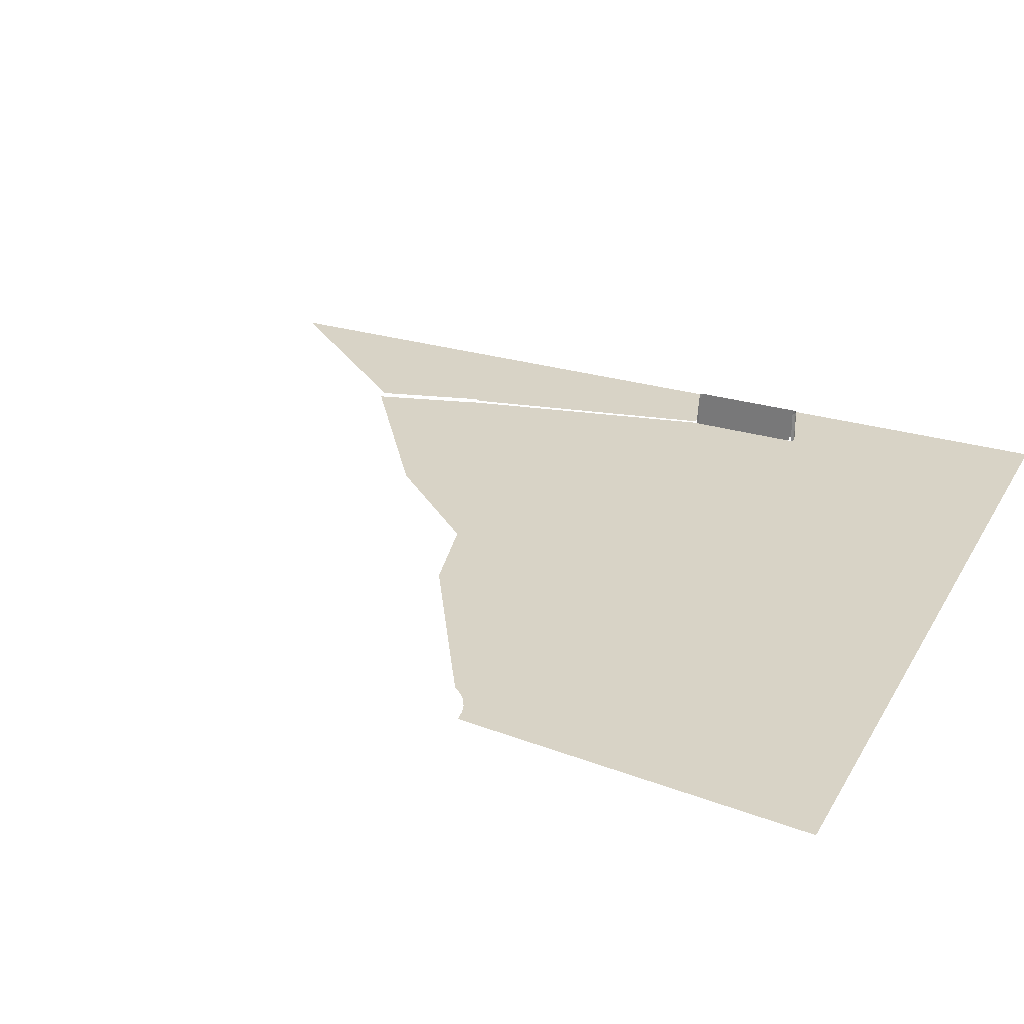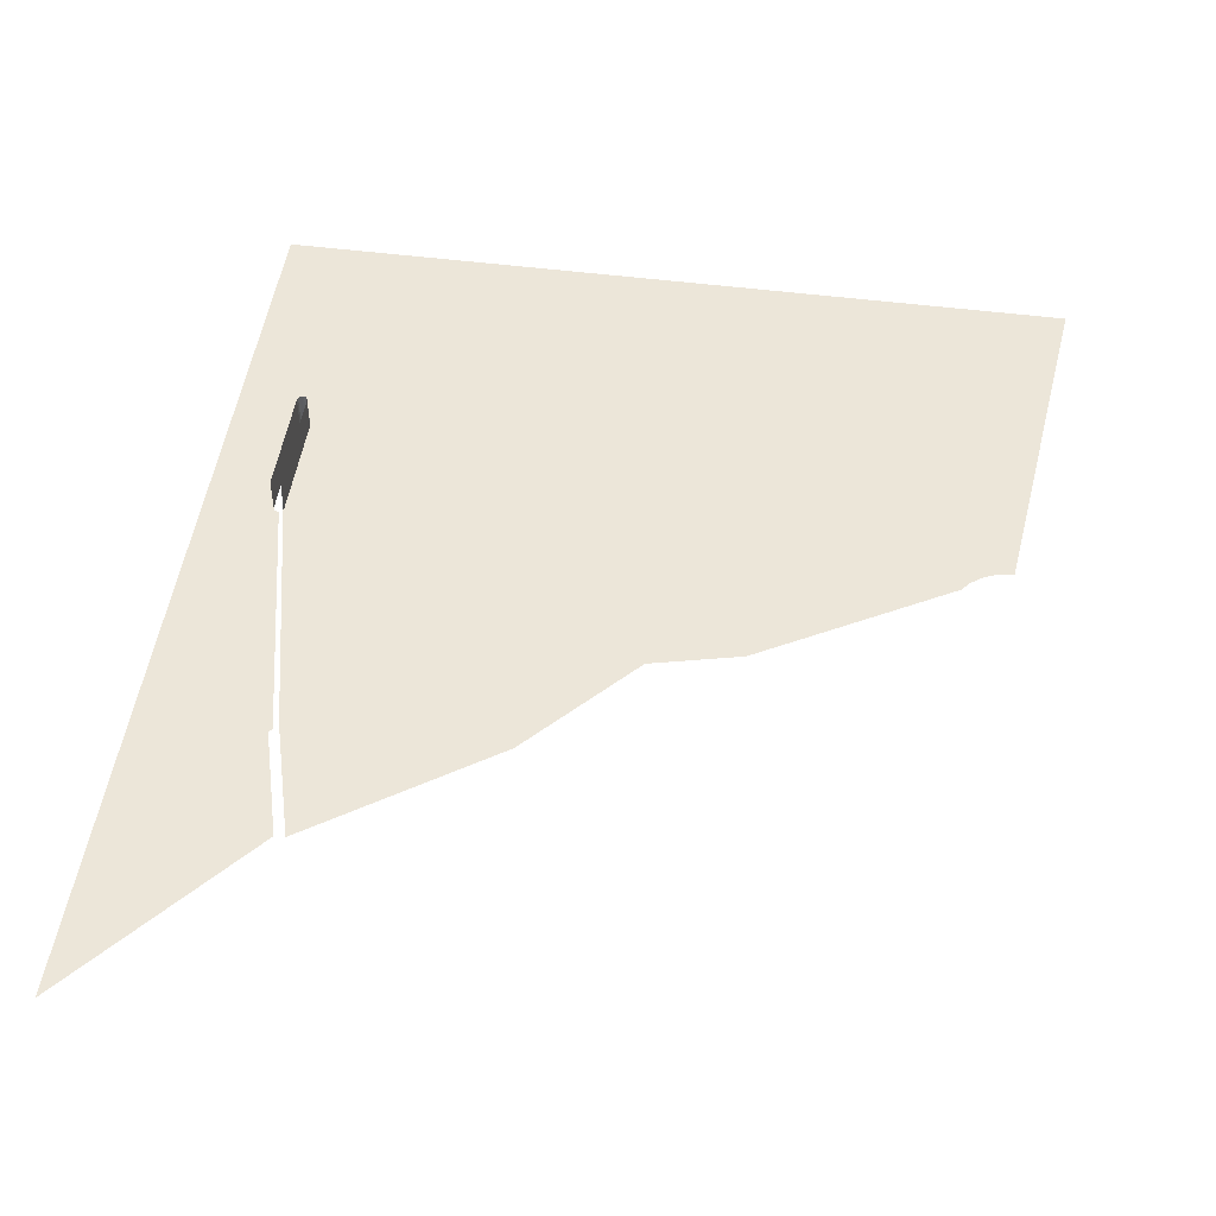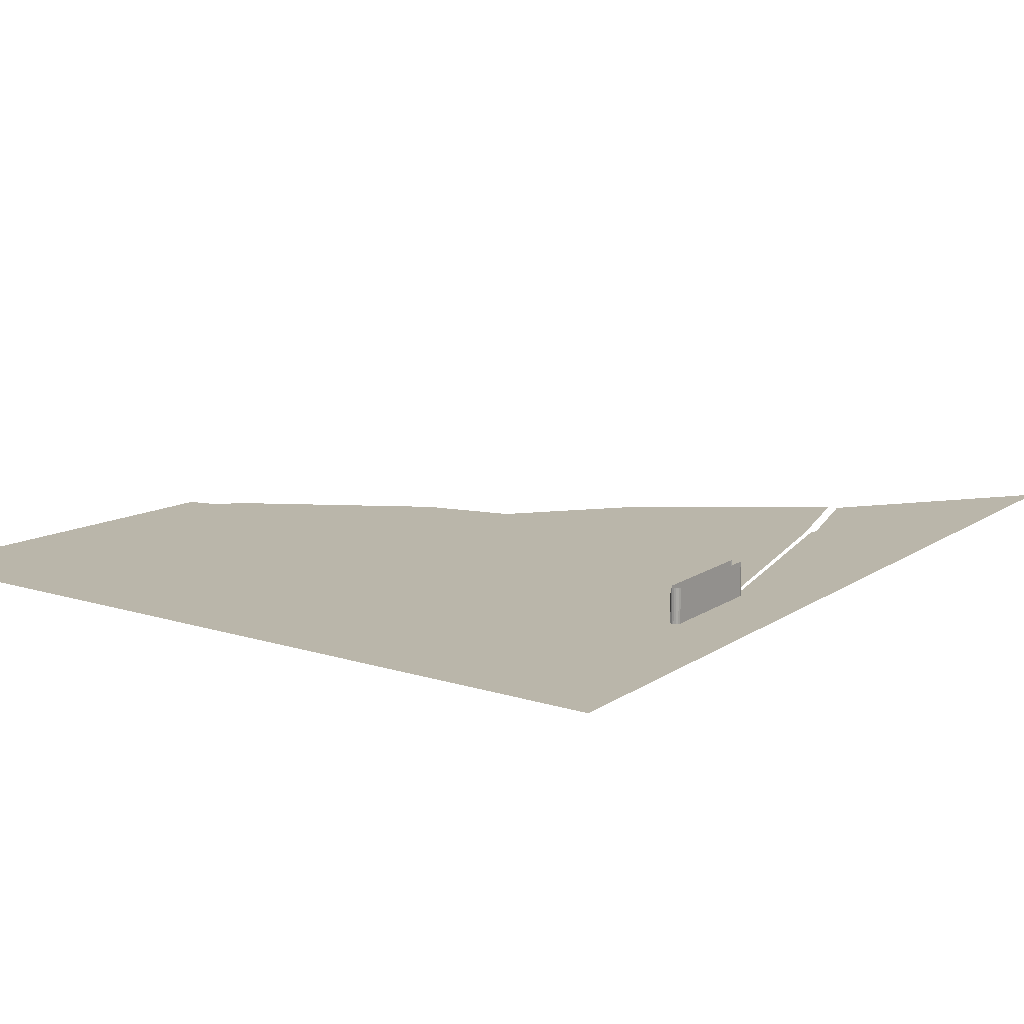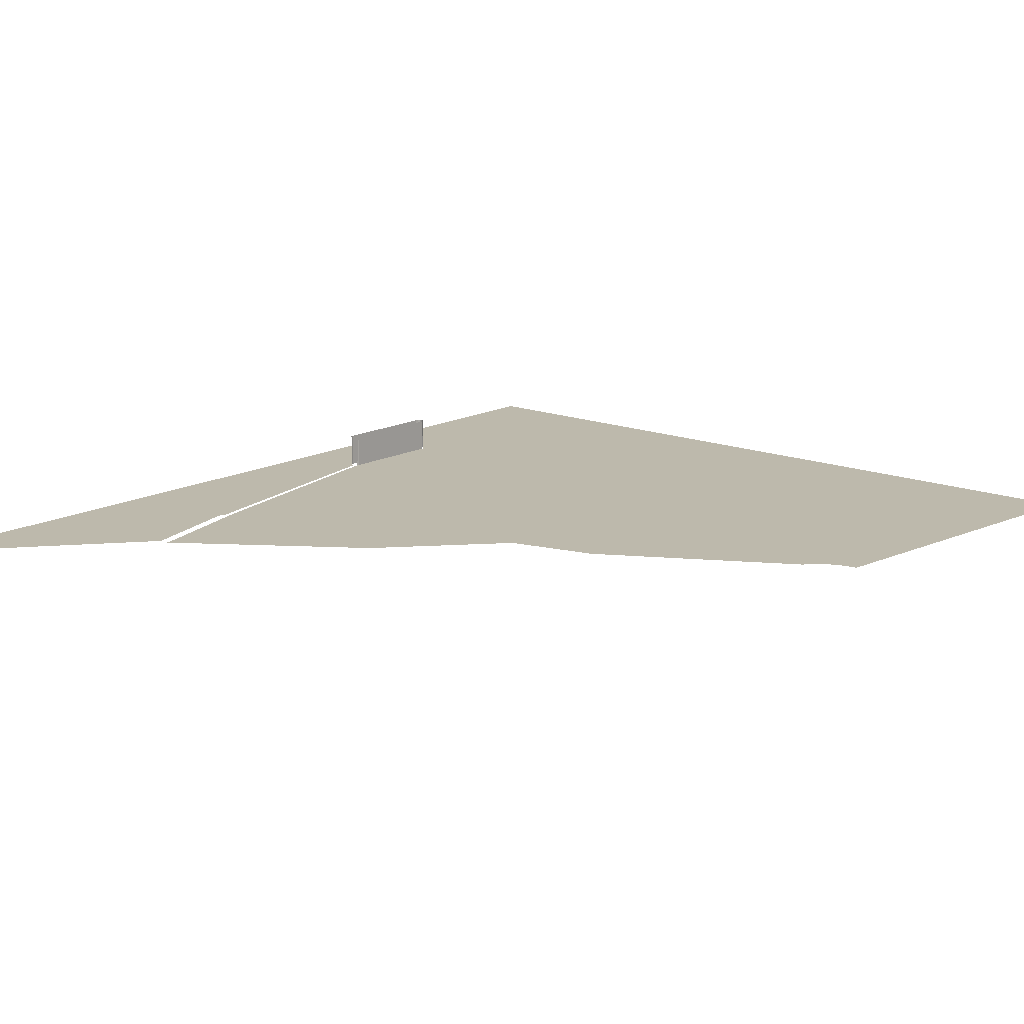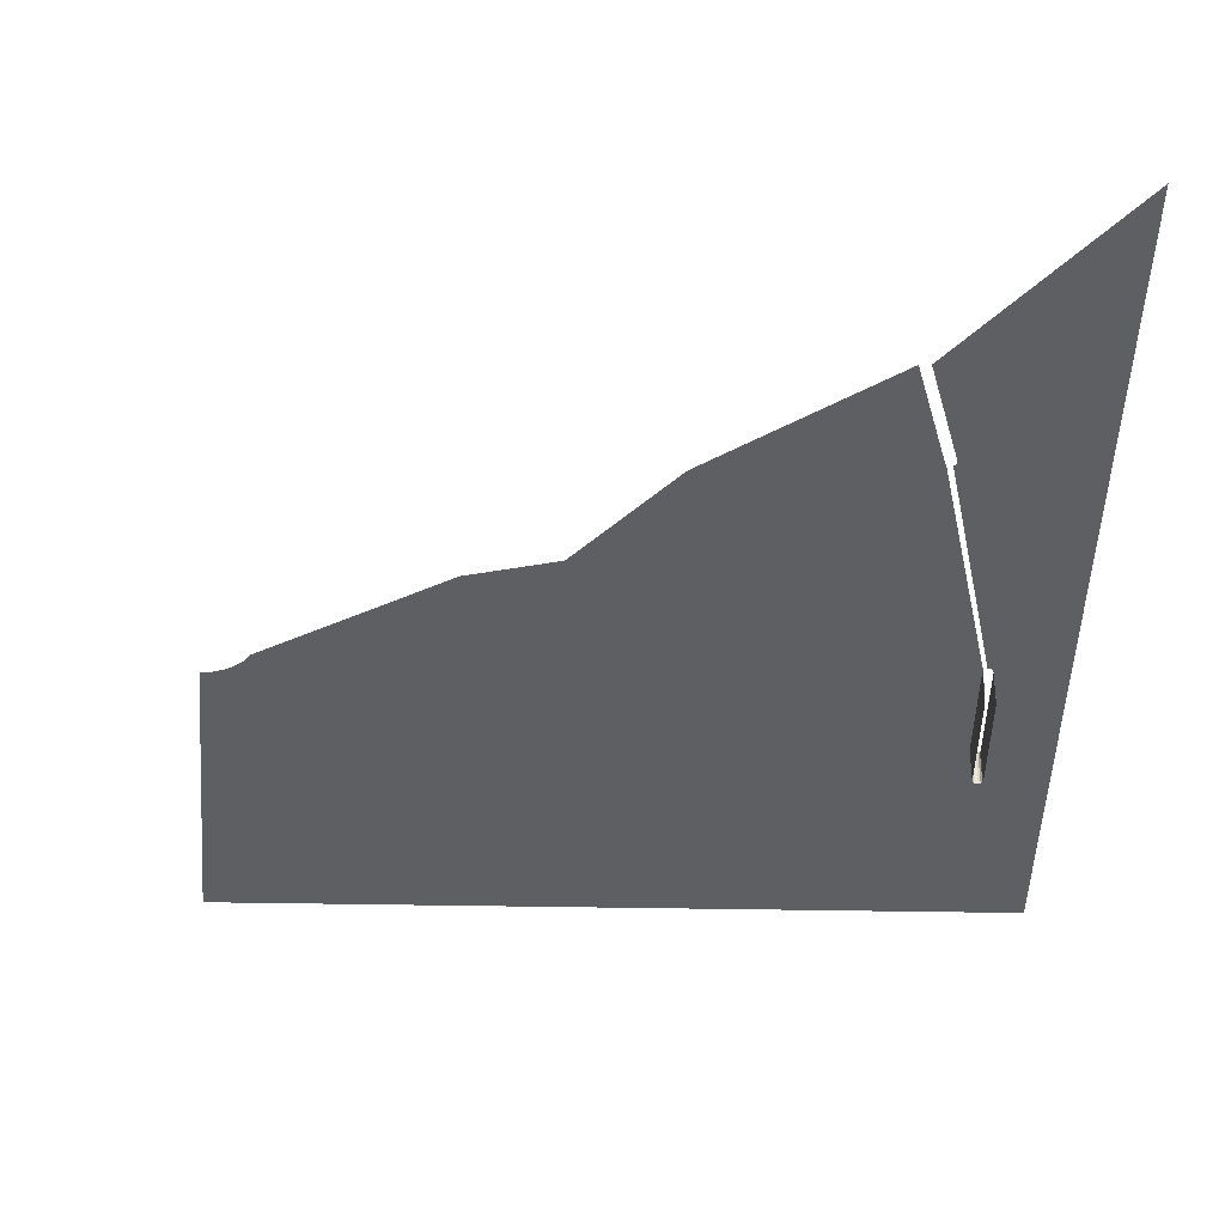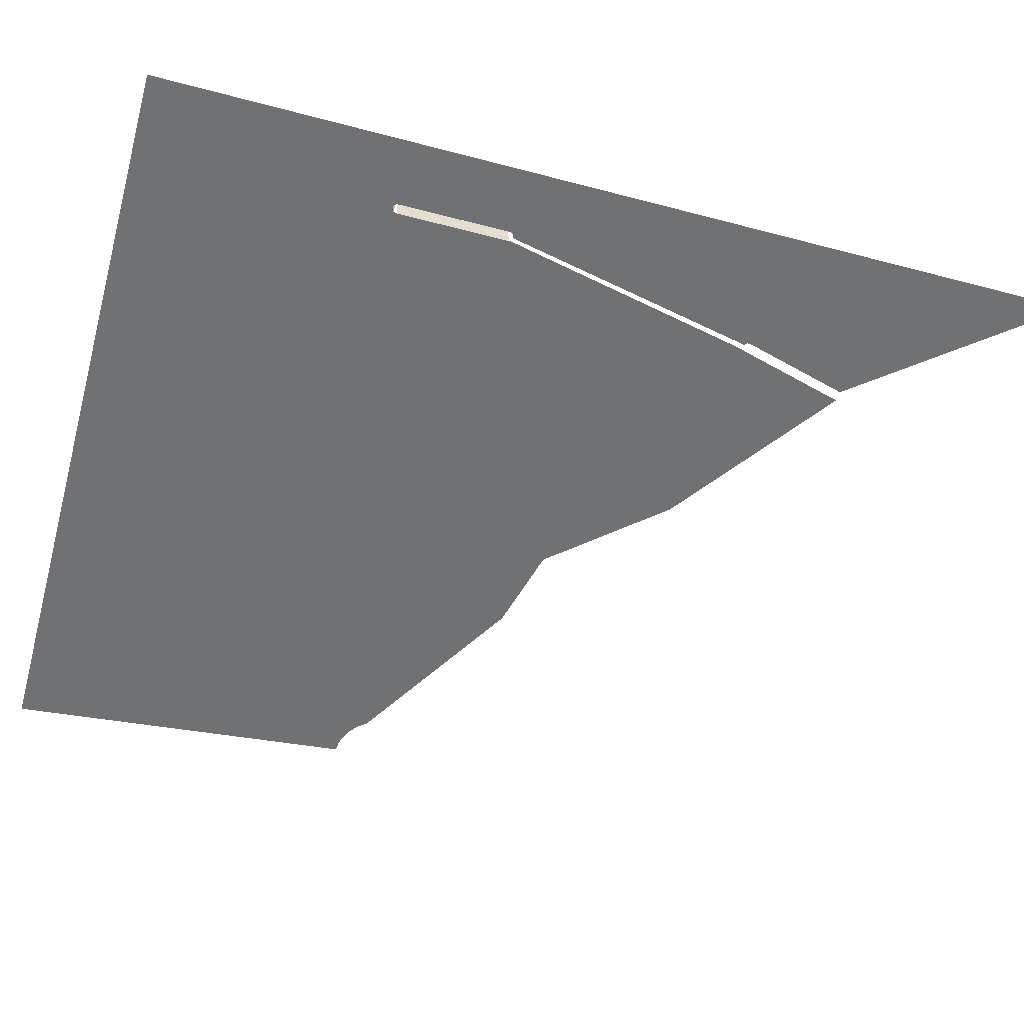
<metadata>
{"format":"obj","ext":"obj","renderer":"f3d","projection":"perspective","resolution":1024,"background":"white","views":[{"elev":28.0,"azim":-65.7,"up":"+Z"},{"elev":48.7,"azim":-171.8,"up":"+Z"},{"elev":13.8,"azim":34.9,"up":"+Z"},{"elev":15.0,"azim":-139.5,"up":"+Z"},{"elev":49.8,"azim":0.9,"up":"+Y"},{"elev":-55.1,"azim":74.4,"up":"+Z"}]}
</metadata>
<code>
o LM_GI_gi17_Playfield
v 902.7 174.1 9.404e-05
v 879.9 -0 9.242e-05
v 952 -0 0.0001
v 807.7 -0 8.484e-05
v 879.9 -0 9.242e-05
v 898.7 177.7 9.404e-05
v 807.7 -0 8.484e-05
v 618.3 122.3 6.485e-05
v 605.8 -0 6.363e-05
v 618.3 122.3 6.485e-05
v 403.9 -0 4.242e-05
v 605.8 -0 6.363e-05
v 622.1 122.7 6.485e-05
v 618.3 122.3 6.485e-05
v 807.7 -0 8.484e-05
v 625.8 123.8 6.485e-05
v 622.1 122.7 6.485e-05
v 807.7 -0 8.484e-05
v 807.7 -0 8.484e-05
v 629.2 125.6 6.744e-05
v 625.8 123.8 6.485e-05
v 807.7 -0 8.484e-05
v 632.2 128 6.744e-05
v 629.2 125.6 6.744e-05
v 807.7 -0 8.484e-05
v 634.6 131 6.744e-05
v 632.2 128 6.744e-05
v 902.7 174.1 9.404e-05
v 952 -0 0.0001
v 904.1 174.6 9.404e-05
v 904.1 174.6 9.404e-05
v 952 -0 0.0001
v 905.2 175.9 9.404e-05
v 905.2 175.9 9.404e-05
v 952 -0 0.0001
v 905.5 177.7 9.404e-05
v 618.3 122.3 6.485e-05
v 416.4 122.3 4.364e-05
v 403.9 -0 4.242e-05
v 902.7 174.1 9.404e-05
v 901.5 174.1 9.404e-05
v 879.9 -0 9.242e-05
v 901.5 174.1 9.404e-05
v 900.1 174.6 9.404e-05
v 879.9 -0 9.242e-05
v 900.1 174.6 9.404e-05
v 899.1 175.9 9.404e-05
v 879.9 -0 9.242e-05
v 899.1 175.9 9.404e-05
v 898.7 177.7 9.404e-05
v 879.9 -0 9.242e-05
v 634.6 131 6.744e-05
v 807.7 -0 8.484e-05
v 698.7 168 7.434e-05
v 905.5 177.7 9.404e-05
v 952 -0 0.0001
v 952 213.6 0.0001
v 807.7 -0 8.484e-05
v 729.1 175.4 7.693e-05
v 698.7 168 7.434e-05
v 807.7 -0 8.484e-05
v 763.4 213.6 8.019e-05
v 729.1 175.4 7.693e-05
v 807.7 -0 8.484e-05
v 898.7 177.7 9.404e-05
v 898.9 253.7 9.404e-05
v 904.1 174.6 23.53
v 902.7 174.1 23.53
v 902.7 174.1 9.404e-05
v 902.7 174.1 23.53
v 901.5 174.1 23.53
v 901.5 174.1 9.404e-05
v 905.2 175.9 23.53
v 904.1 174.6 23.53
v 904.1 174.6 9.404e-05
v 901.5 174.1 23.53
v 900.1 174.6 23.53
v 900.1 174.6 9.404e-05
v 900.1 174.6 23.53
v 899.1 175.9 23.53
v 899.1 175.9 9.404e-05
v 905.5 177.7 23.53
v 905.2 175.9 23.53
v 905.2 175.9 9.404e-05
v 902.7 174.1 9.404e-05
v 902.7 174.1 23.53
v 901.5 174.1 9.404e-05
v 904.1 174.6 9.404e-05
v 904.1 174.6 23.53
v 902.7 174.1 9.404e-05
v 901.5 174.1 9.404e-05
v 833.9 218 8.944e-05
v 807.7 -0 8.484e-05
v 898.9 253.7 9.404e-05
v 905.2 175.9 9.404e-05
v 905.2 175.9 23.53
v 904.1 174.6 9.404e-05
v 900.1 174.6 9.404e-05
v 905.5 177.7 9.404e-05
v 905.5 177.7 23.53
v 905.2 175.9 9.404e-05
v 833.9 218 8.944e-05
v 823.8 254.7 8.728e-05
v 807.7 -0 8.484e-05
v 763.4 213.6 8.019e-05
v 807.7 -0 8.484e-05
v 823.8 255.6 8.728e-05
v 823.8 255.6 8.728e-05
v 807.7 -0 8.484e-05
v 823.8 254.7 8.728e-05
v 905.7 253.7 23.53
v 905.5 177.7 23.53
v 905.5 177.7 9.404e-05
v 898.7 177.7 9.404e-05
v 898.7 177.7 23.53
v 898.9 253.7 9.404e-05
v 622.1 122.7 6.485e-05
v 436.5 245.3 4.486e-05
v 618.3 122.3 6.485e-05
v 618.3 122.3 6.485e-05
v 428.9 244.6 4.486e-05
v 416.4 122.3 4.364e-05
v 625.8 123.8 6.485e-05
v 443.9 247.6 4.486e-05
v 622.1 122.7 6.485e-05
v 625.8 123.8 6.485e-05
v 629.2 125.6 6.744e-05
v 450.7 251.2 5.004e-05
v 629.2 125.6 6.744e-05
v 632.2 128 6.744e-05
v 456.7 256.1 5.004e-05
v 632.2 128 6.744e-05
v 634.6 131 6.744e-05
v 461.6 262 5.004e-05
v 898.7 177.7 23.53
v 898.9 253.7 23.53
v 898.9 253.7 9.404e-05
v 905.7 253.7 9.404e-05
v 905.3 255.5 23.53
v 905.7 253.7 23.53
v 905.7 253.7 9.404e-05
v 436.5 245.3 4.486e-05
v 428.9 244.6 4.486e-05
v 618.3 122.3 6.485e-05
v 443.9 247.6 4.486e-05
v 436.5 245.3 4.486e-05
v 622.1 122.7 6.485e-05
v 634.6 131 6.744e-05
v 698.7 168 7.434e-05
v 589.6 336 6.384e-05
v 443.9 247.6 4.486e-05
v 625.8 123.8 6.485e-05
v 450.7 251.2 5.004e-05
v 905.3 255.5 9.404e-05
v 905.3 255.5 23.53
v 905.7 253.7 9.404e-05
v 898.9 253.7 9.404e-05
v 898.9 253.7 23.53
v 899.3 255.5 9.404e-05
v 450.7 251.2 5.004e-05
v 629.2 125.6 6.744e-05
v 456.7 256.1 5.004e-05
v 456.7 256.1 5.004e-05
v 632.2 128 6.744e-05
v 461.6 262 5.004e-05
v 698.7 168 7.434e-05
v 729.1 175.4 7.693e-05
v 650.5 350.8 6.902e-05
v 952 427.3 0.0001
v 905.5 177.7 9.404e-05
v 952 213.6 0.0001
v 729.1 175.4 7.693e-05
v 763.4 213.6 8.019e-05
v 650.5 350.8 6.902e-05
v 461.6 262 5.004e-05
v 634.6 131 6.744e-05
v 589.6 336 6.384e-05
v 952 427.3 0.0001
v 905.7 253.7 9.404e-05
v 905.5 177.7 9.404e-05
v 905.3 255.5 9.404e-05
v 905.7 253.7 9.404e-05
v 952 427.3 0.0001
v 860.1 436.1 9.404e-05
v 833.9 218 8.944e-05
v 898.9 253.7 9.404e-05
v 904.3 256.8 9.404e-05
v 905.3 255.5 9.404e-05
v 952 427.3 0.0001
v 902.9 257.3 9.404e-05
v 904.3 256.8 9.404e-05
v 952 427.3 0.0001
v 901.7 257.3 9.404e-05
v 902.9 257.3 9.404e-05
v 952 427.3 0.0001
v 833.9 218 8.944e-05
v 860.1 436.1 9.404e-05
v 823.8 254.7 8.728e-05
v 589.6 336 6.384e-05
v 698.7 168 7.434e-05
v 650.5 350.8 6.902e-05
v 861 434.5 9.404e-05
v 898.9 253.7 9.404e-05
v 899.3 255.5 9.404e-05
v 719.1 427.3 7.554e-05
v 763.4 213.6 8.019e-05
v 823.8 255.6 8.728e-05
v 823.8 254.7 8.728e-05
v 839.9 509.4 8.972e-05
v 823.8 255.6 8.728e-05
v 763.4 213.6 8.019e-05
v 719.1 427.3 7.554e-05
v 650.5 350.8 6.902e-05
v 901.7 257.3 9.404e-05
v 952 427.3 0.0001
v 864.9 433.7 9.404e-05
v 860.1 436.1 9.404e-05
v 860.1 436.1 9.404e-05
v 839.9 509.4 8.972e-05
v 823.8 254.7 8.728e-05
v 839.8 511.2 8.972e-05
v 719.1 427.3 7.554e-05
v 823.8 255.6 8.728e-05
v 952 427.3 0.0001
v 866.2 434.5 9.404e-05
v 864.9 433.7 9.404e-05
v 952 427.3 0.0001
v 866.8 436.1 9.404e-05
v 866.2 434.5 9.404e-05
v 866.7 437.9 9.404e-05
v 866.8 436.1 9.404e-05
v 952 427.3 0.0001
v 839.9 509.4 8.972e-05
v 839.8 511.2 8.972e-05
v 823.8 255.6 8.728e-05
v 846.5 511.2 8.972e-05
v 866.7 437.9 9.404e-05
v 952 427.3 0.0001
v 846.5 511.2 8.972e-05
v 952 427.3 0.0001
v 952 638.3 0.0001
f 3 2 1
f 6 5 4
f 9 8 7
f 12 11 10
f 15 14 13
f 18 17 16
f 21 20 19
f 24 23 22
f 27 26 25
f 30 29 28
f 33 32 31
f 36 35 34
f 39 38 37
f 42 41 40
f 45 44 43
f 48 47 46
f 51 50 49
f 54 53 52
f 57 56 55
f 60 59 58
f 63 62 61
f 66 65 64
f 69 68 67
f 72 71 70
f 75 74 73
f 78 77 76
f 81 80 79
f 84 83 82
f 87 86 85
f 90 89 88
f 78 76 91
f 94 93 92
f 97 96 95
f 81 79 98
f 101 100 99
f 104 103 102
f 107 106 105
f 110 109 108
f 113 112 111
f 116 115 114
f 119 118 117
f 122 121 120
f 125 124 123
f 128 127 126
f 131 130 129
f 134 133 132
f 137 136 135
f 113 111 138
f 141 140 139
f 144 143 142
f 147 146 145
f 150 149 148
f 153 152 151
f 156 155 154
f 159 158 157
f 162 161 160
f 165 164 163
f 168 167 166
f 171 170 169
f 174 173 172
f 177 176 175
f 180 179 178
f 183 182 181
f 186 185 184
f 189 188 187
f 192 191 190
f 195 194 193
f 198 197 196
f 201 200 199
f 204 203 202
f 207 206 205
f 210 209 208
f 213 212 211
f 216 215 214
f 217 202 203
f 220 219 218
f 223 222 221
f 226 225 224
f 229 228 227
f 232 231 230
f 235 234 233
f 238 237 236
f 241 240 239

</code>
